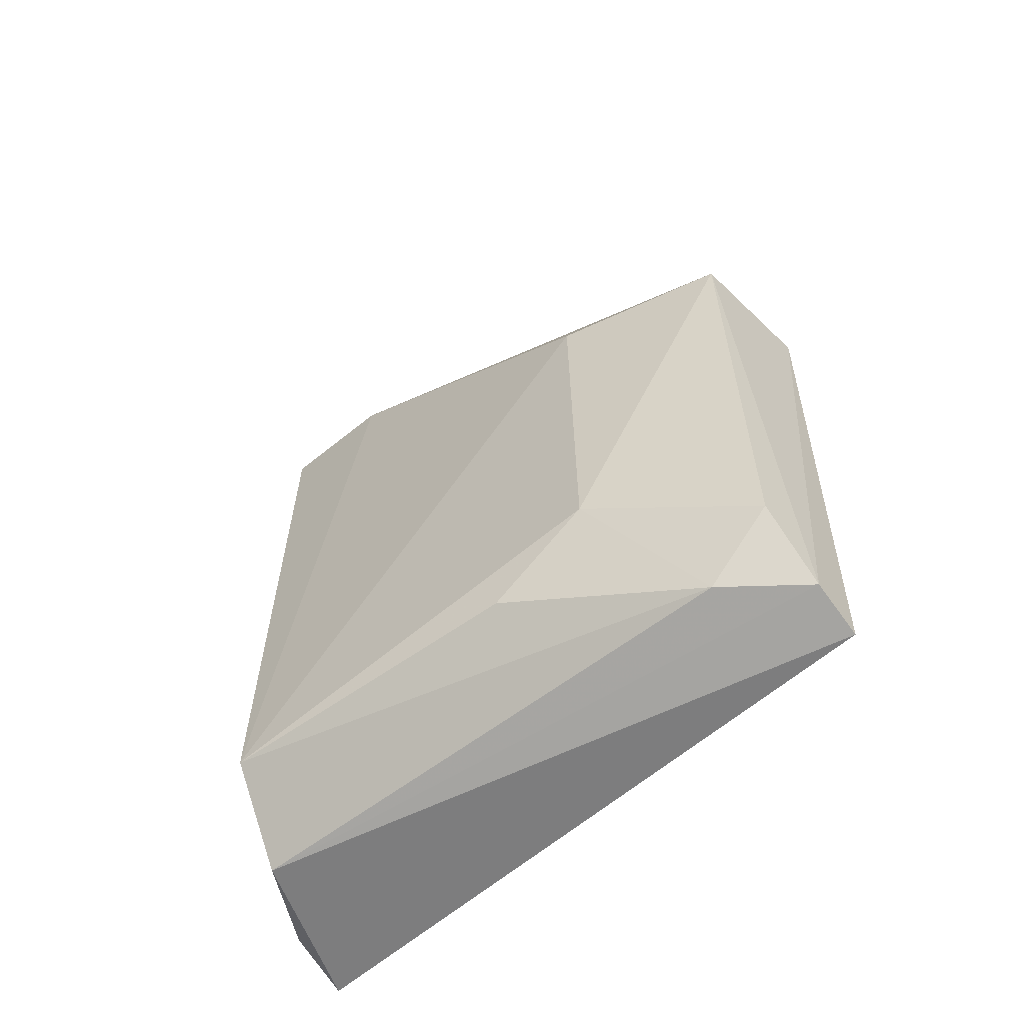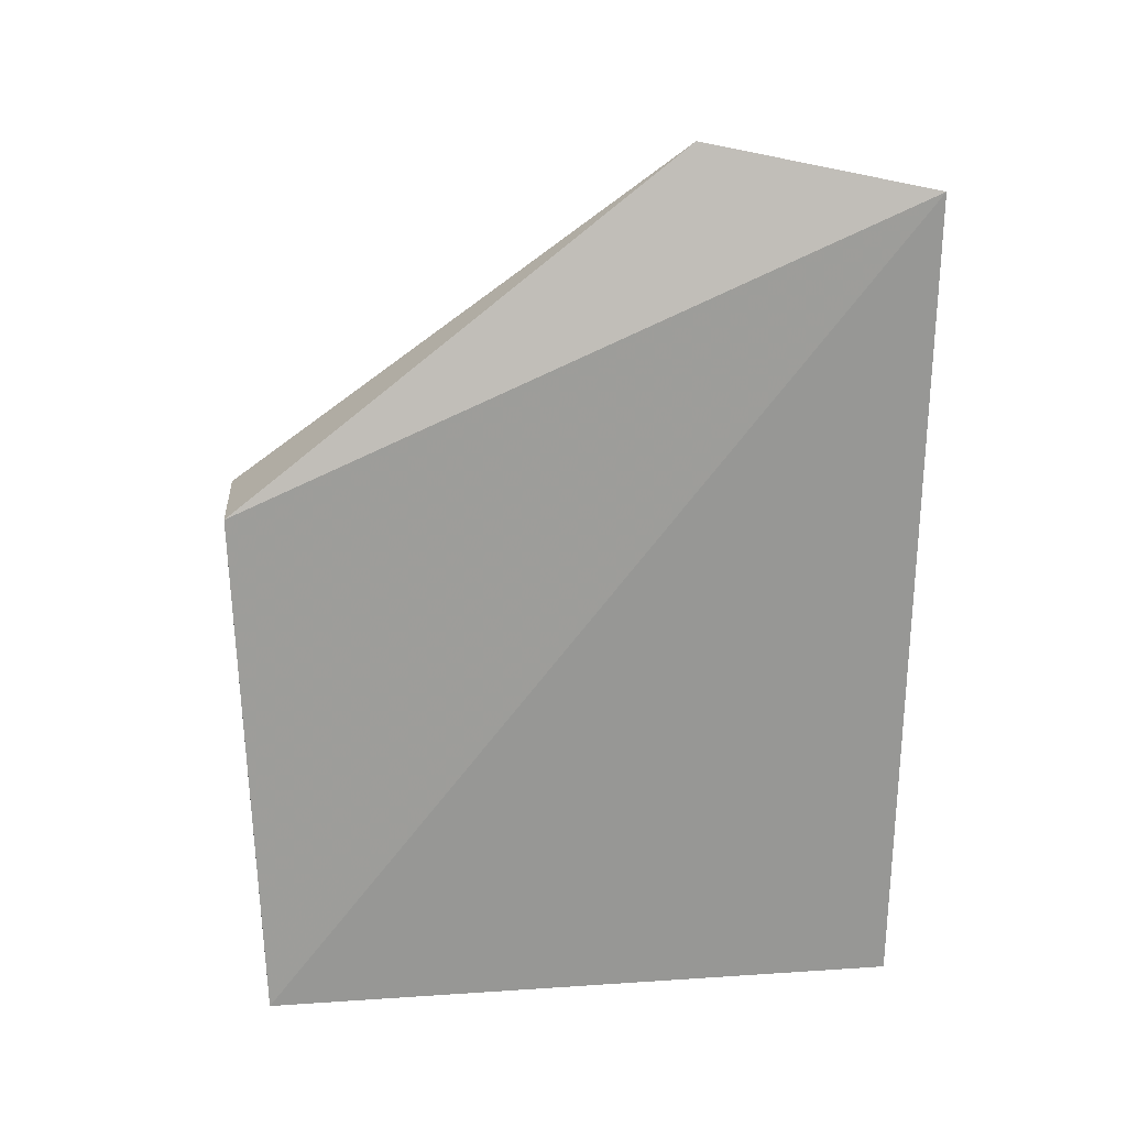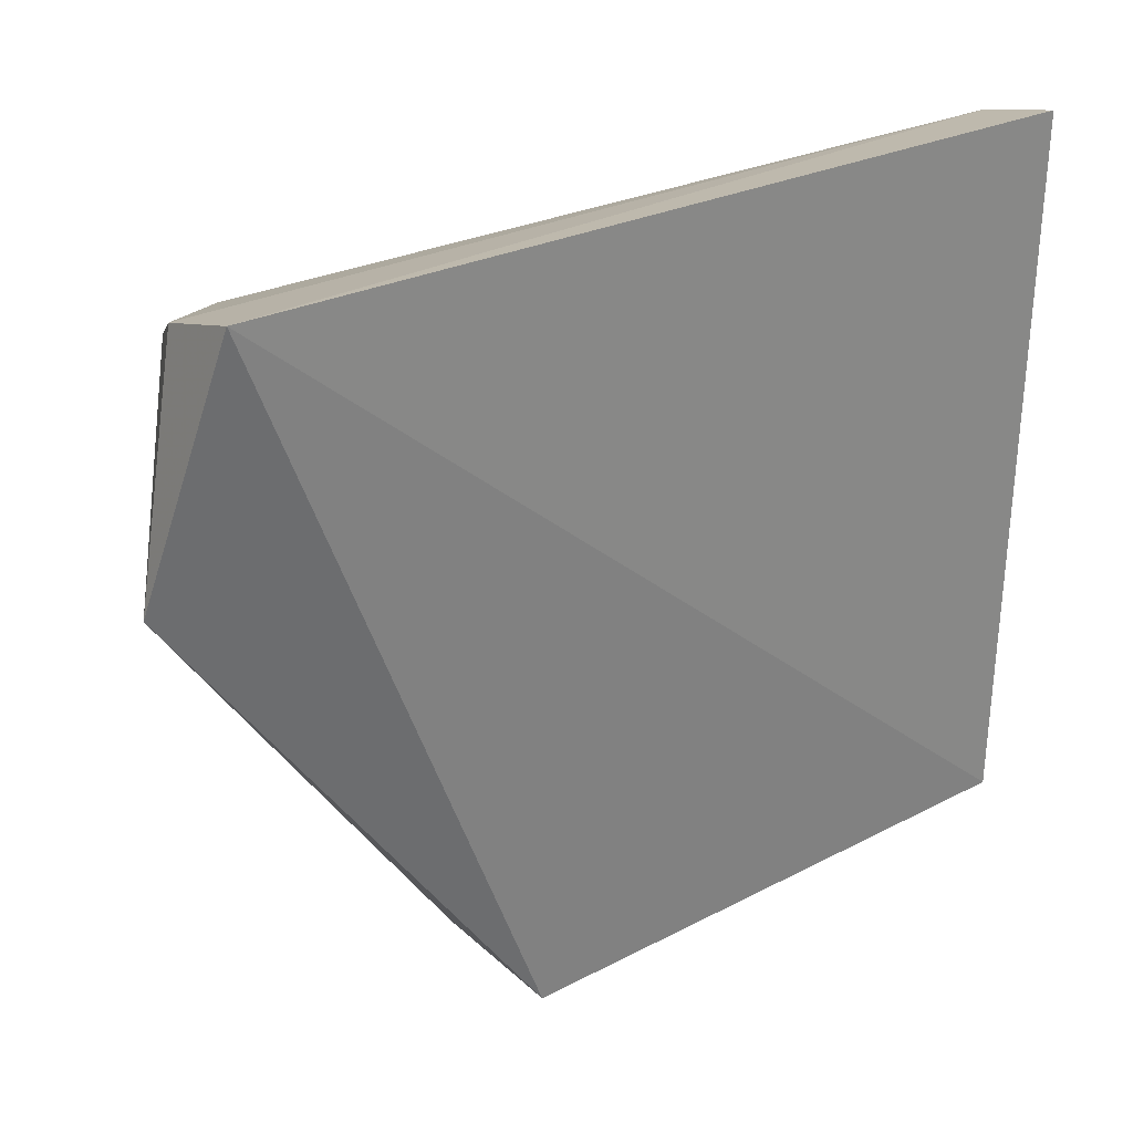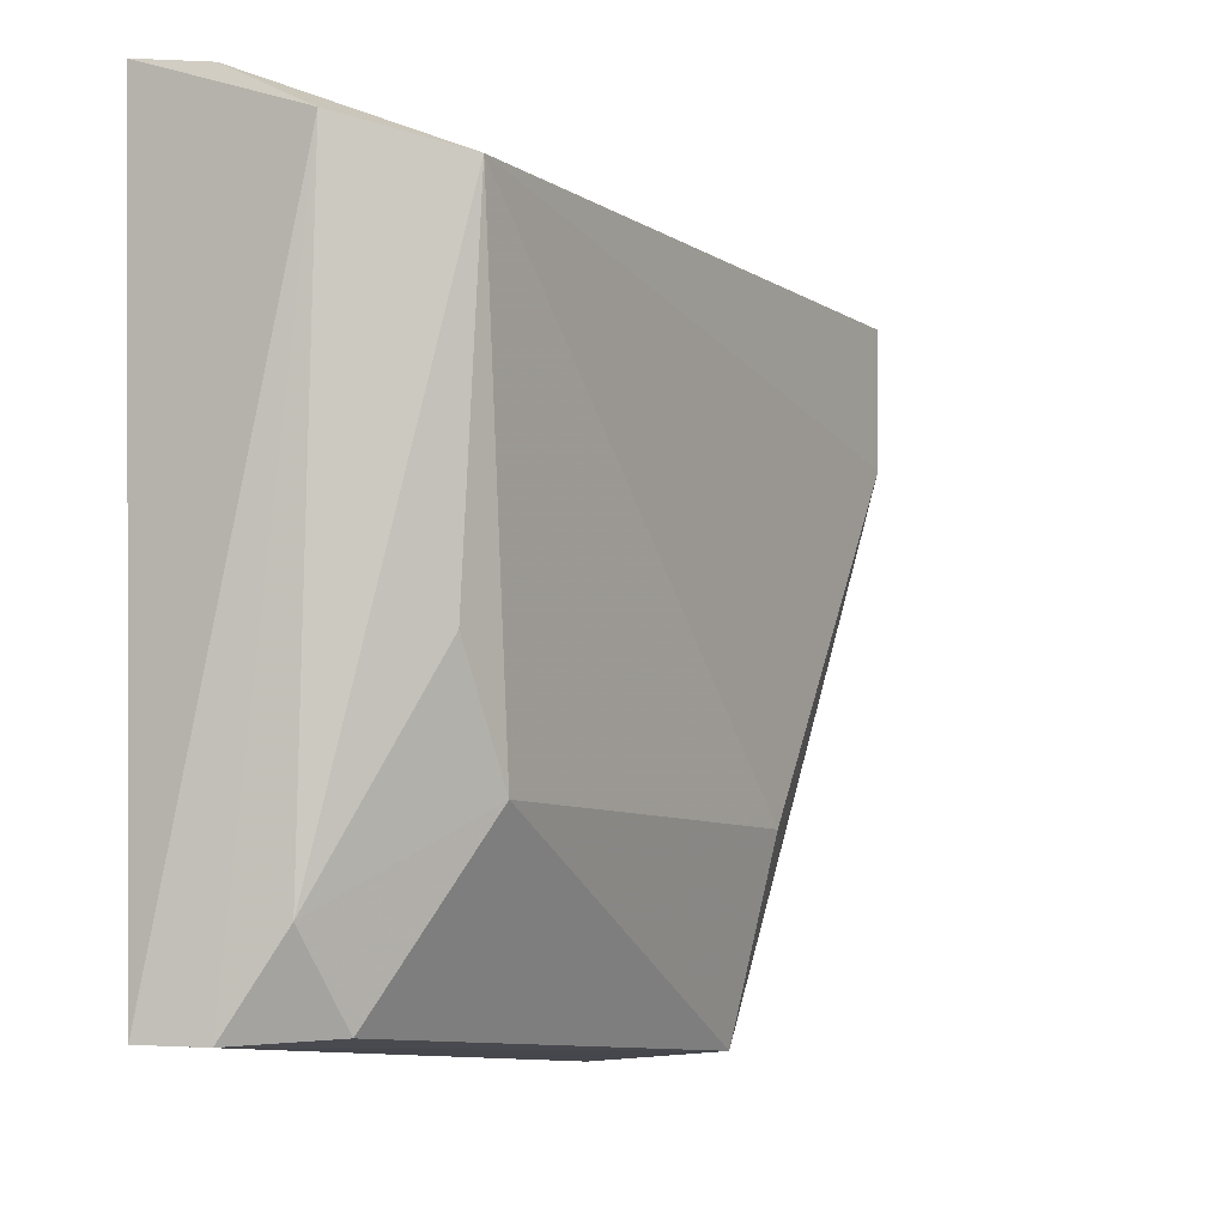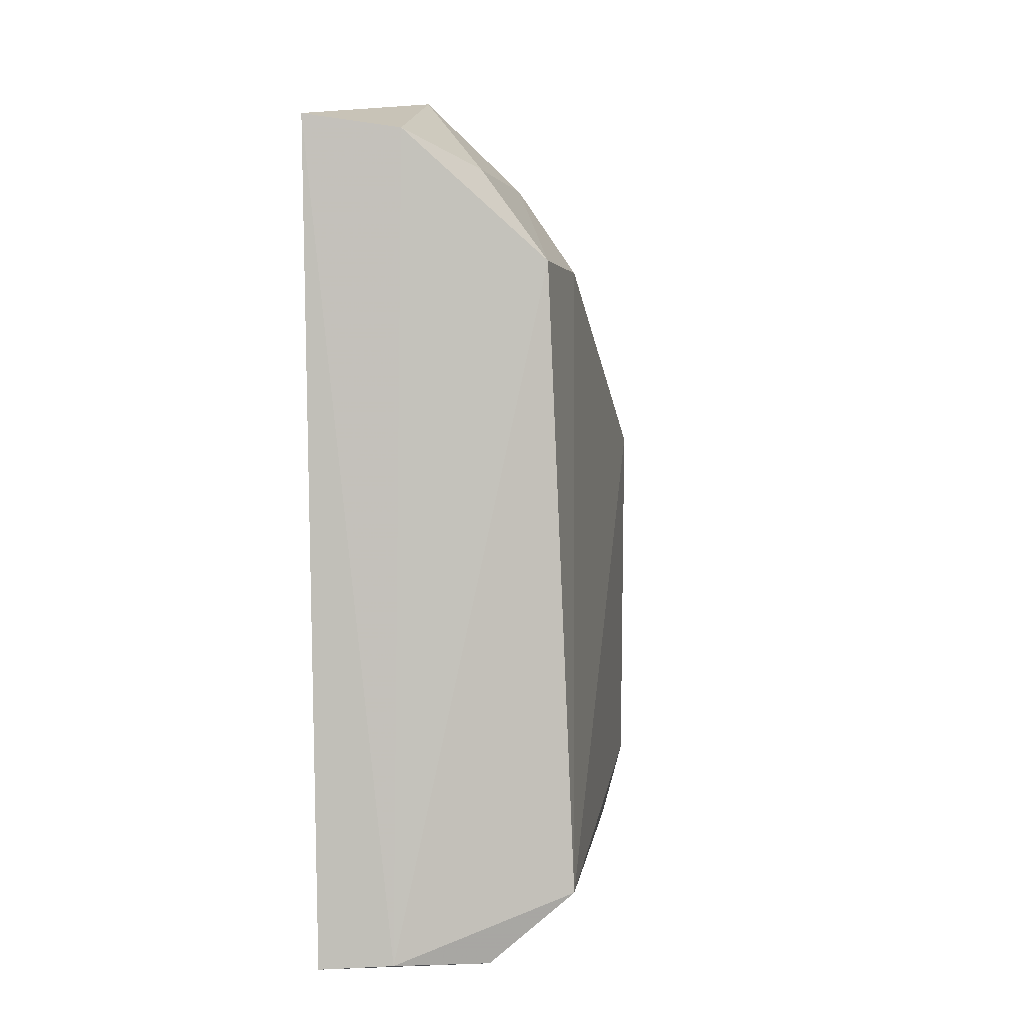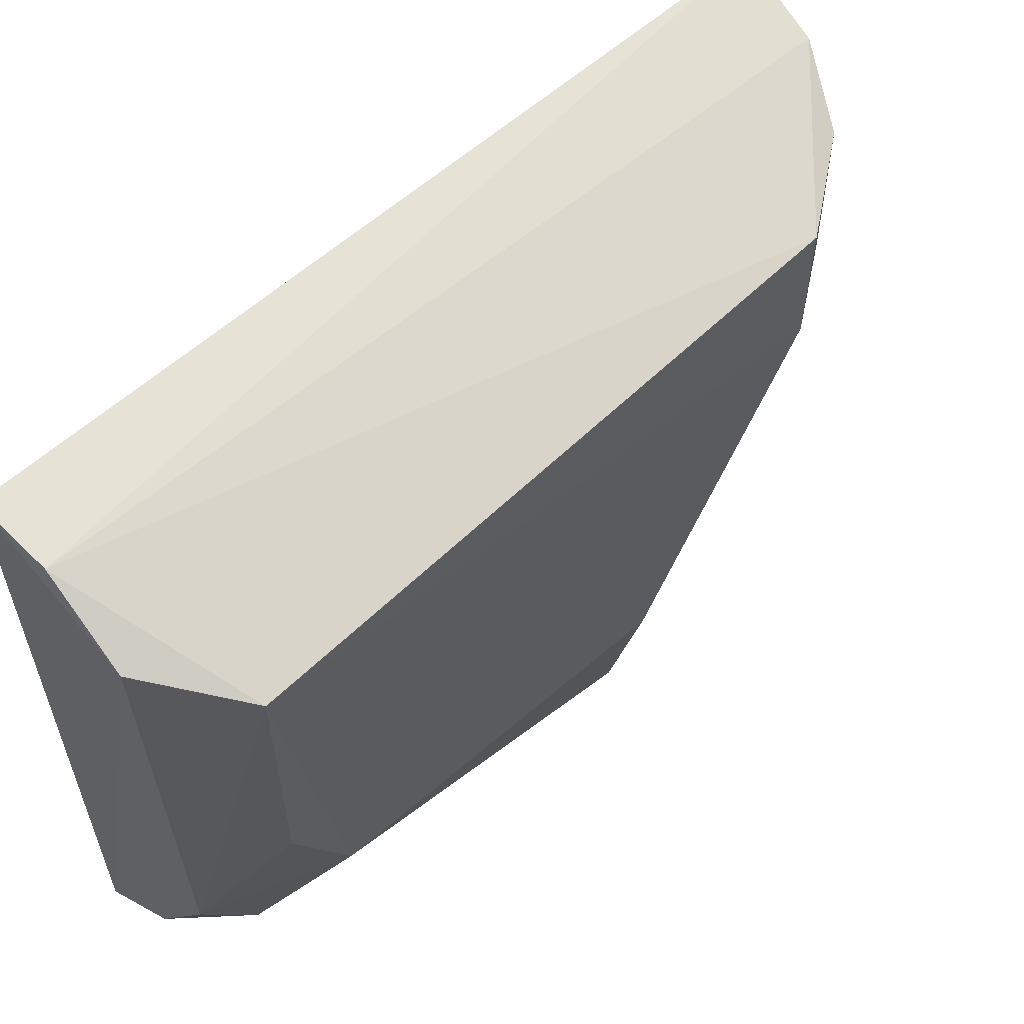
<metadata>
{"format":"obj","ext":"obj","renderer":"f3d","projection":"perspective","resolution":1024,"background":"white","views":[{"elev":-58.7,"azim":-49.5,"up":"+Z"},{"elev":21.6,"azim":81.1,"up":"+Z"},{"elev":25.2,"azim":49.4,"up":"+Y"},{"elev":-8.1,"azim":-149.0,"up":"+Y"},{"elev":2.4,"azim":-166.0,"up":"+Z"},{"elev":55.6,"azim":-133.1,"up":"+Y"}]}
</metadata>
<code>
v -0.03878 -0.003793 0.01246
v -0.03938 -0.01353 0.008145
v -0.03892 -0.003932 0.0004285
v -0.04121 -0.004795 0.0004421
v -0.04204 -0.006619 0.0104
v -0.03916 -0.0133 0.0005127
v -0.03998 -0.004134 0.0004956
v -0.03966 -0.00701 0.01306
v -0.04203 -0.004899 0.01044
v -0.04192 -0.01103 0.002617
v -0.04128 -0.0134 0.008037
v -0.04237 -0.005151 0.001446
v -0.04011 -0.00417 0.01227
v -0.04119 -0.006655 0.01163
v -0.04197 -0.01101 0.007908
v -0.04081 -0.01324 0.001718
v -0.04112 -0.004697 0.01172
v -0.03994 -0.01332 0.000758
v -0.04191 -0.009517 0.001769
v -0.04071 -0.01219 0.0009136
f 6 4 3
f 6 1 2
f 6 3 1
f 7 1 3
f 7 3 4
f 8 2 1
f 11 2 8
f 12 9 7
f 12 7 4
f 12 5 9
f 13 1 7
f 13 7 9
f 13 8 1
f 14 9 5
f 14 11 8
f 14 5 11
f 15 11 5
f 15 10 11
f 15 12 10
f 15 5 12
f 16 11 10
f 17 13 9
f 17 9 14
f 17 14 8
f 17 8 13
f 18 6 2
f 18 2 11
f 18 11 16
f 18 4 6
f 19 10 12
f 20 12 4
f 20 4 18
f 20 19 12
f 20 18 16
f 20 16 10
f 20 10 19

</code>
